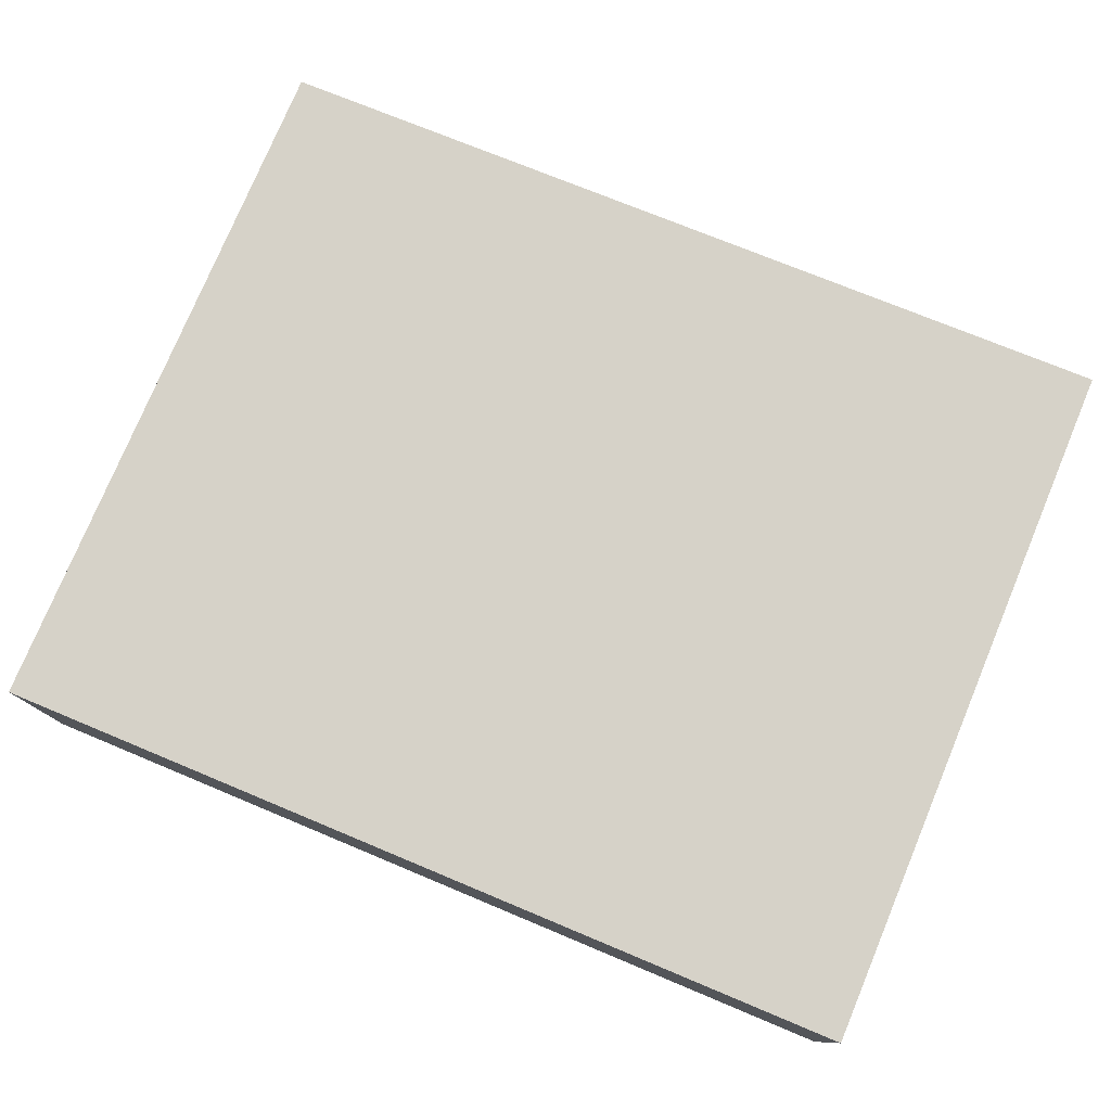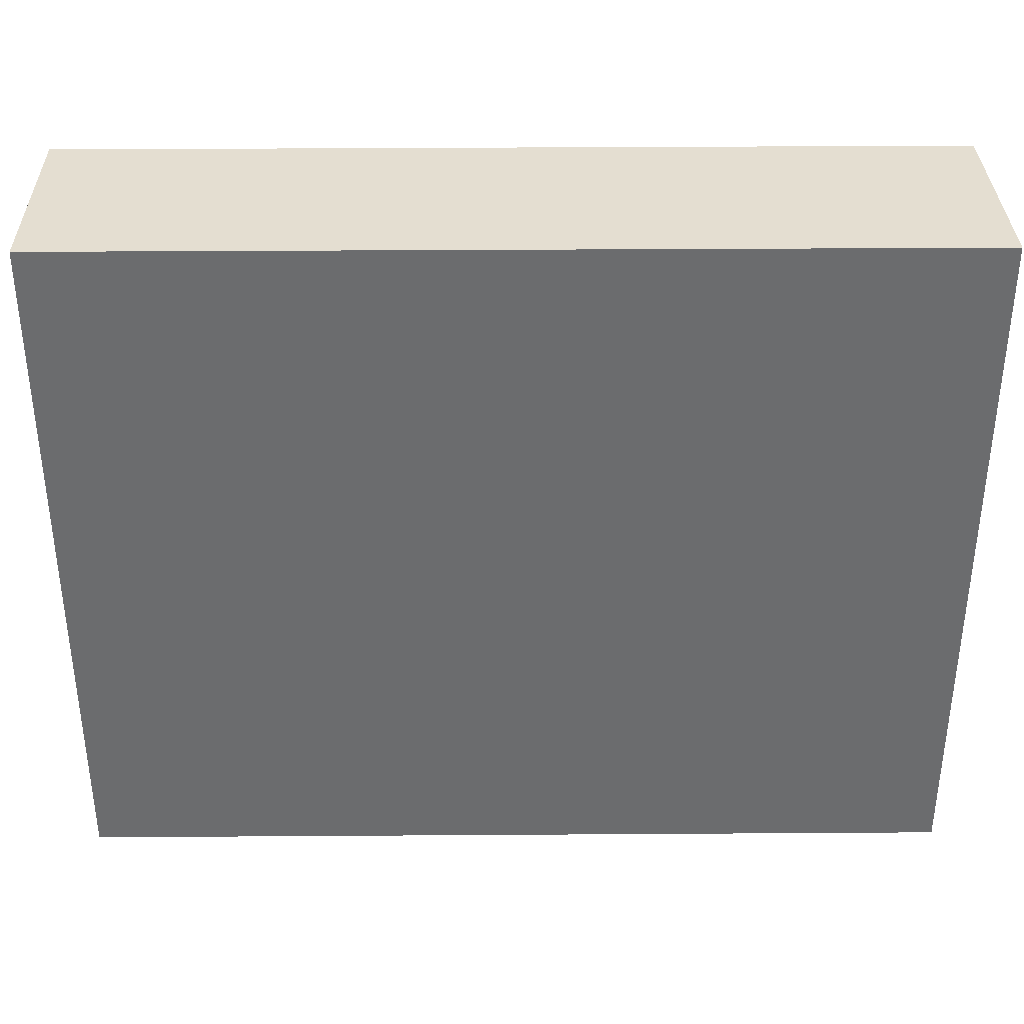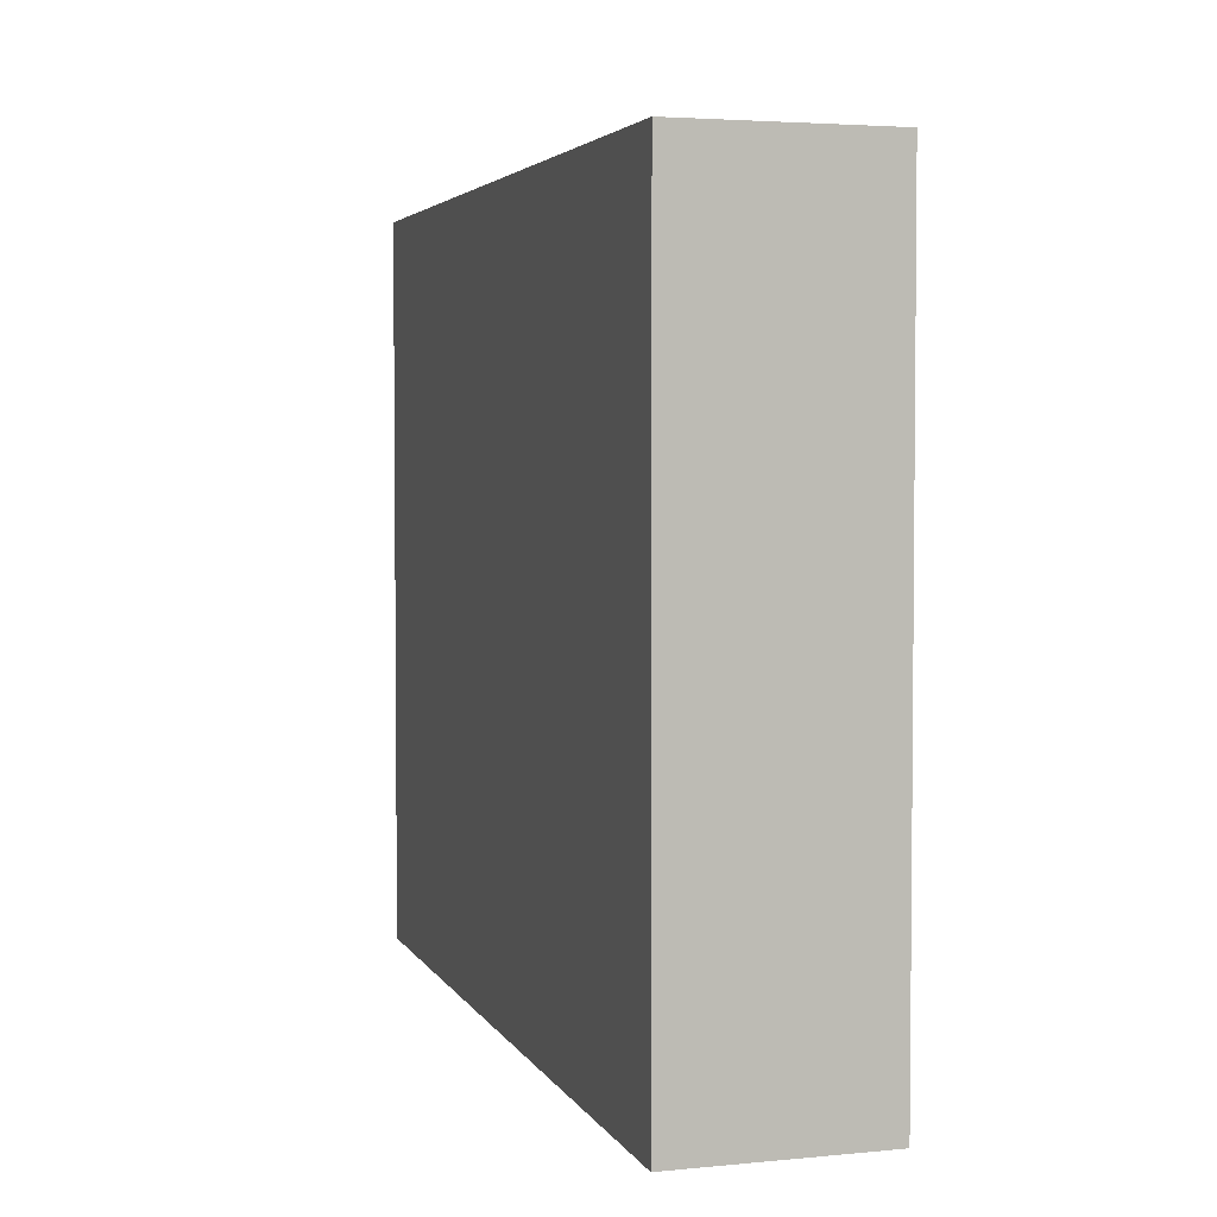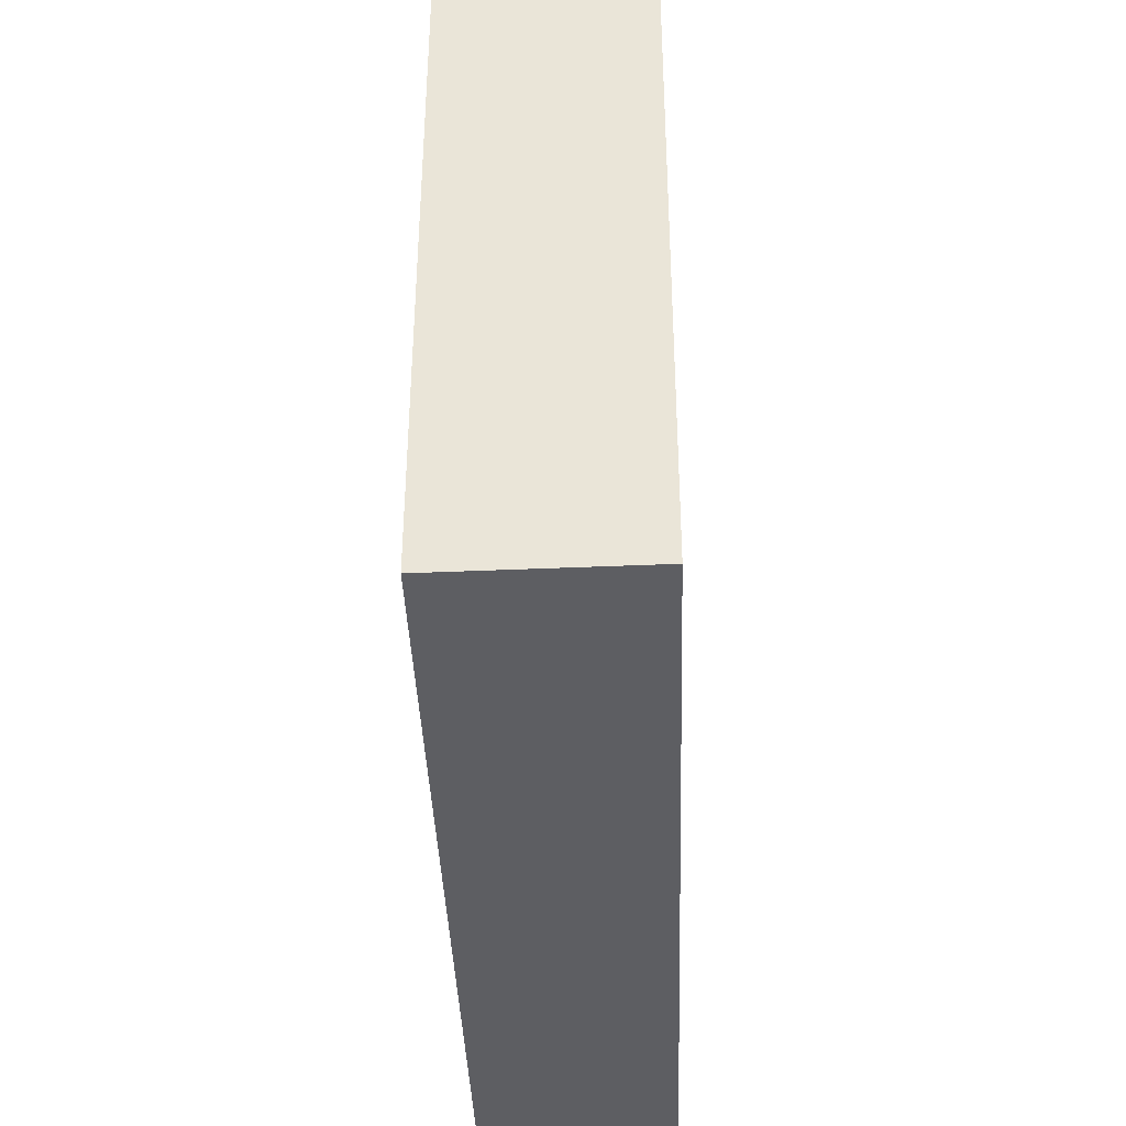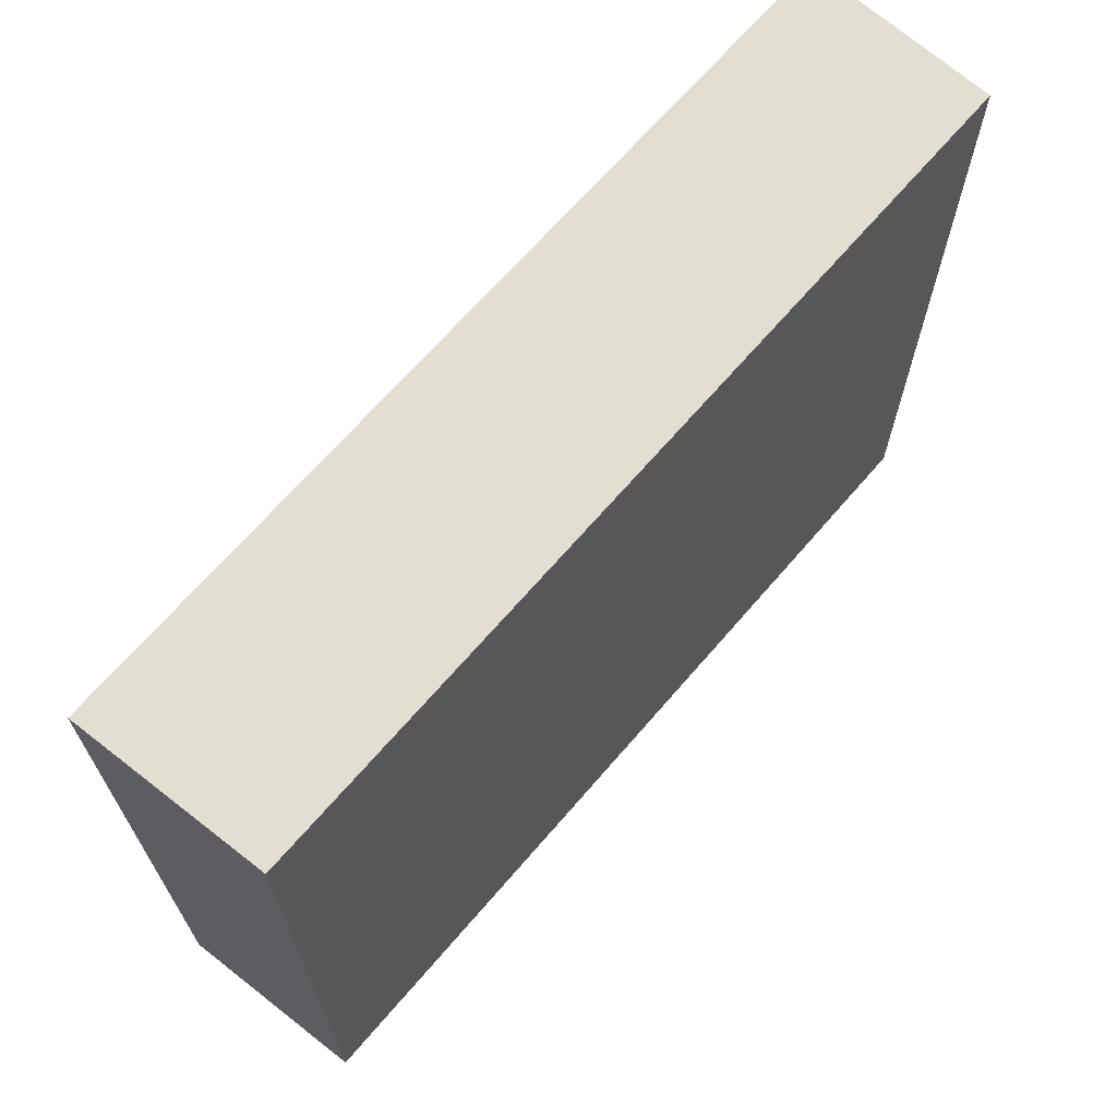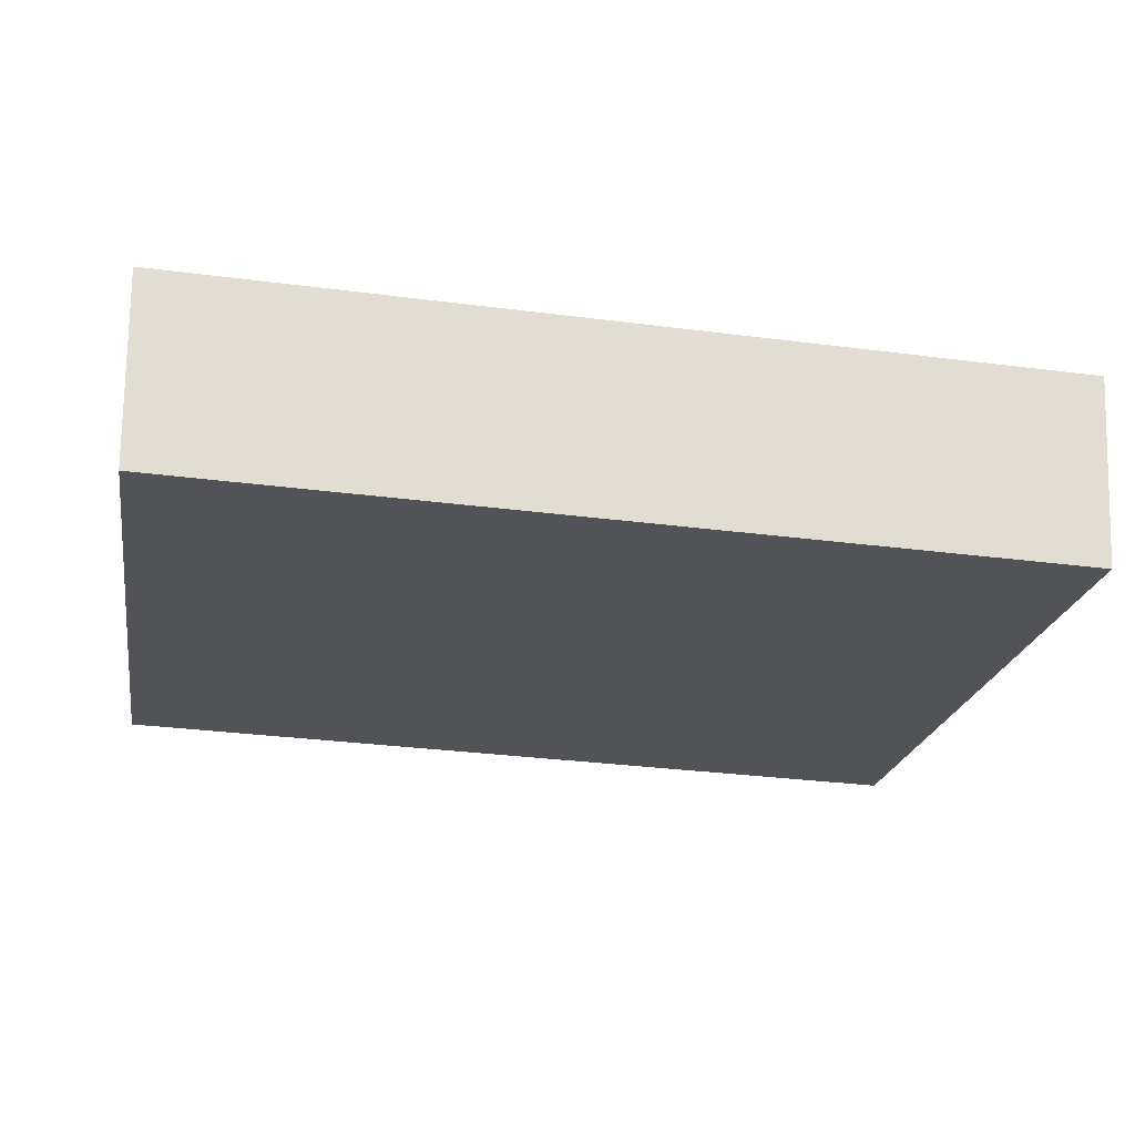
<metadata>
{"format":"obj","ext":"obj","renderer":"f3d","projection":"perspective","resolution":1024,"background":"white","views":[{"elev":77.3,"azim":22.7,"up":"+Z"},{"elev":36.5,"azim":-2.5,"up":"+Y"},{"elev":3.6,"azim":72.2,"up":"+Y"},{"elev":-38.8,"azim":-90.1,"up":"+Y"},{"elev":67.5,"azim":128.7,"up":"+Y"},{"elev":-21.6,"azim":170.3,"up":"+Z"}]}
</metadata>
<code>
v  5.009 4.033 0.176
v  0.062 4.033 -1.089
v  0 4.033 2.469e-16
v  4.996 4.033 -0.918
v  0.062 6.668e-17 -1.089
v  0 0 0
v  5.009 -1.078e-17 0.176
v  4.996 5.621e-17 -0.918
g defaultobject
f 1 2 3
f 2 1 4
f 5 3 2
f 3 5 6
f 6 1 3
f 1 6 7
f 7 4 1
f 4 7 8
f 8 2 4
f 2 8 5
f 5 7 6
f 7 5 8

</code>
